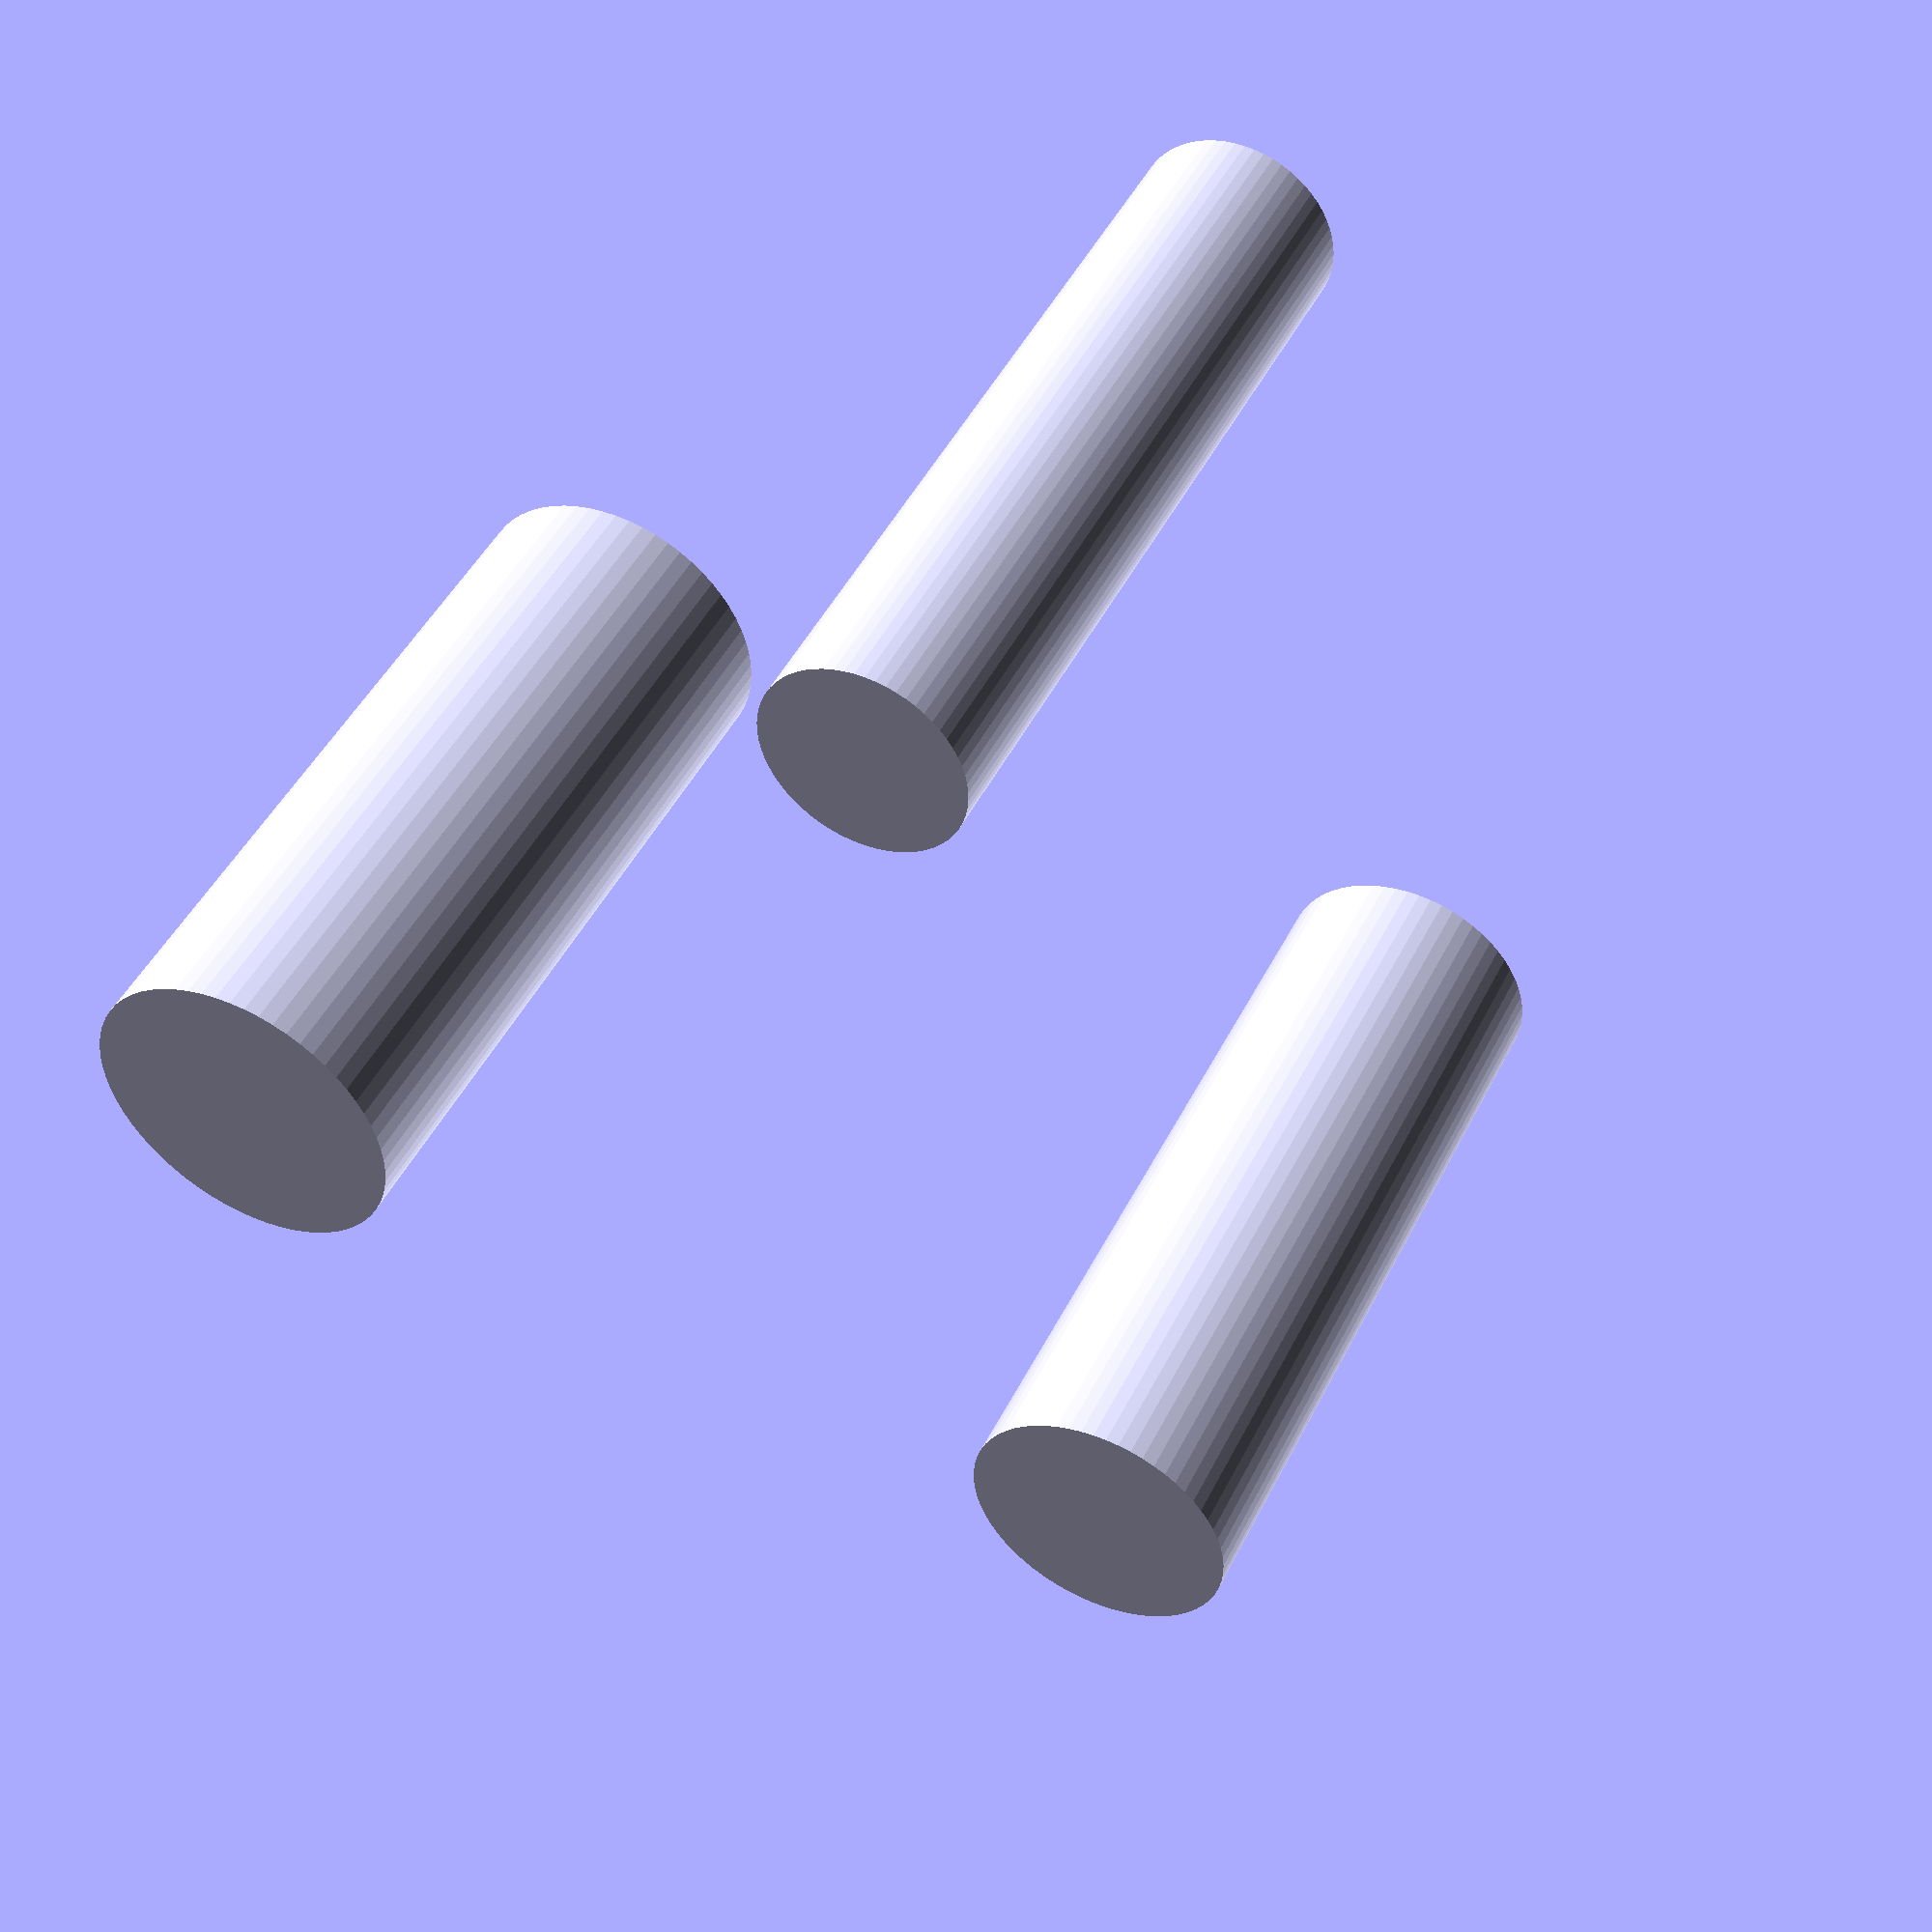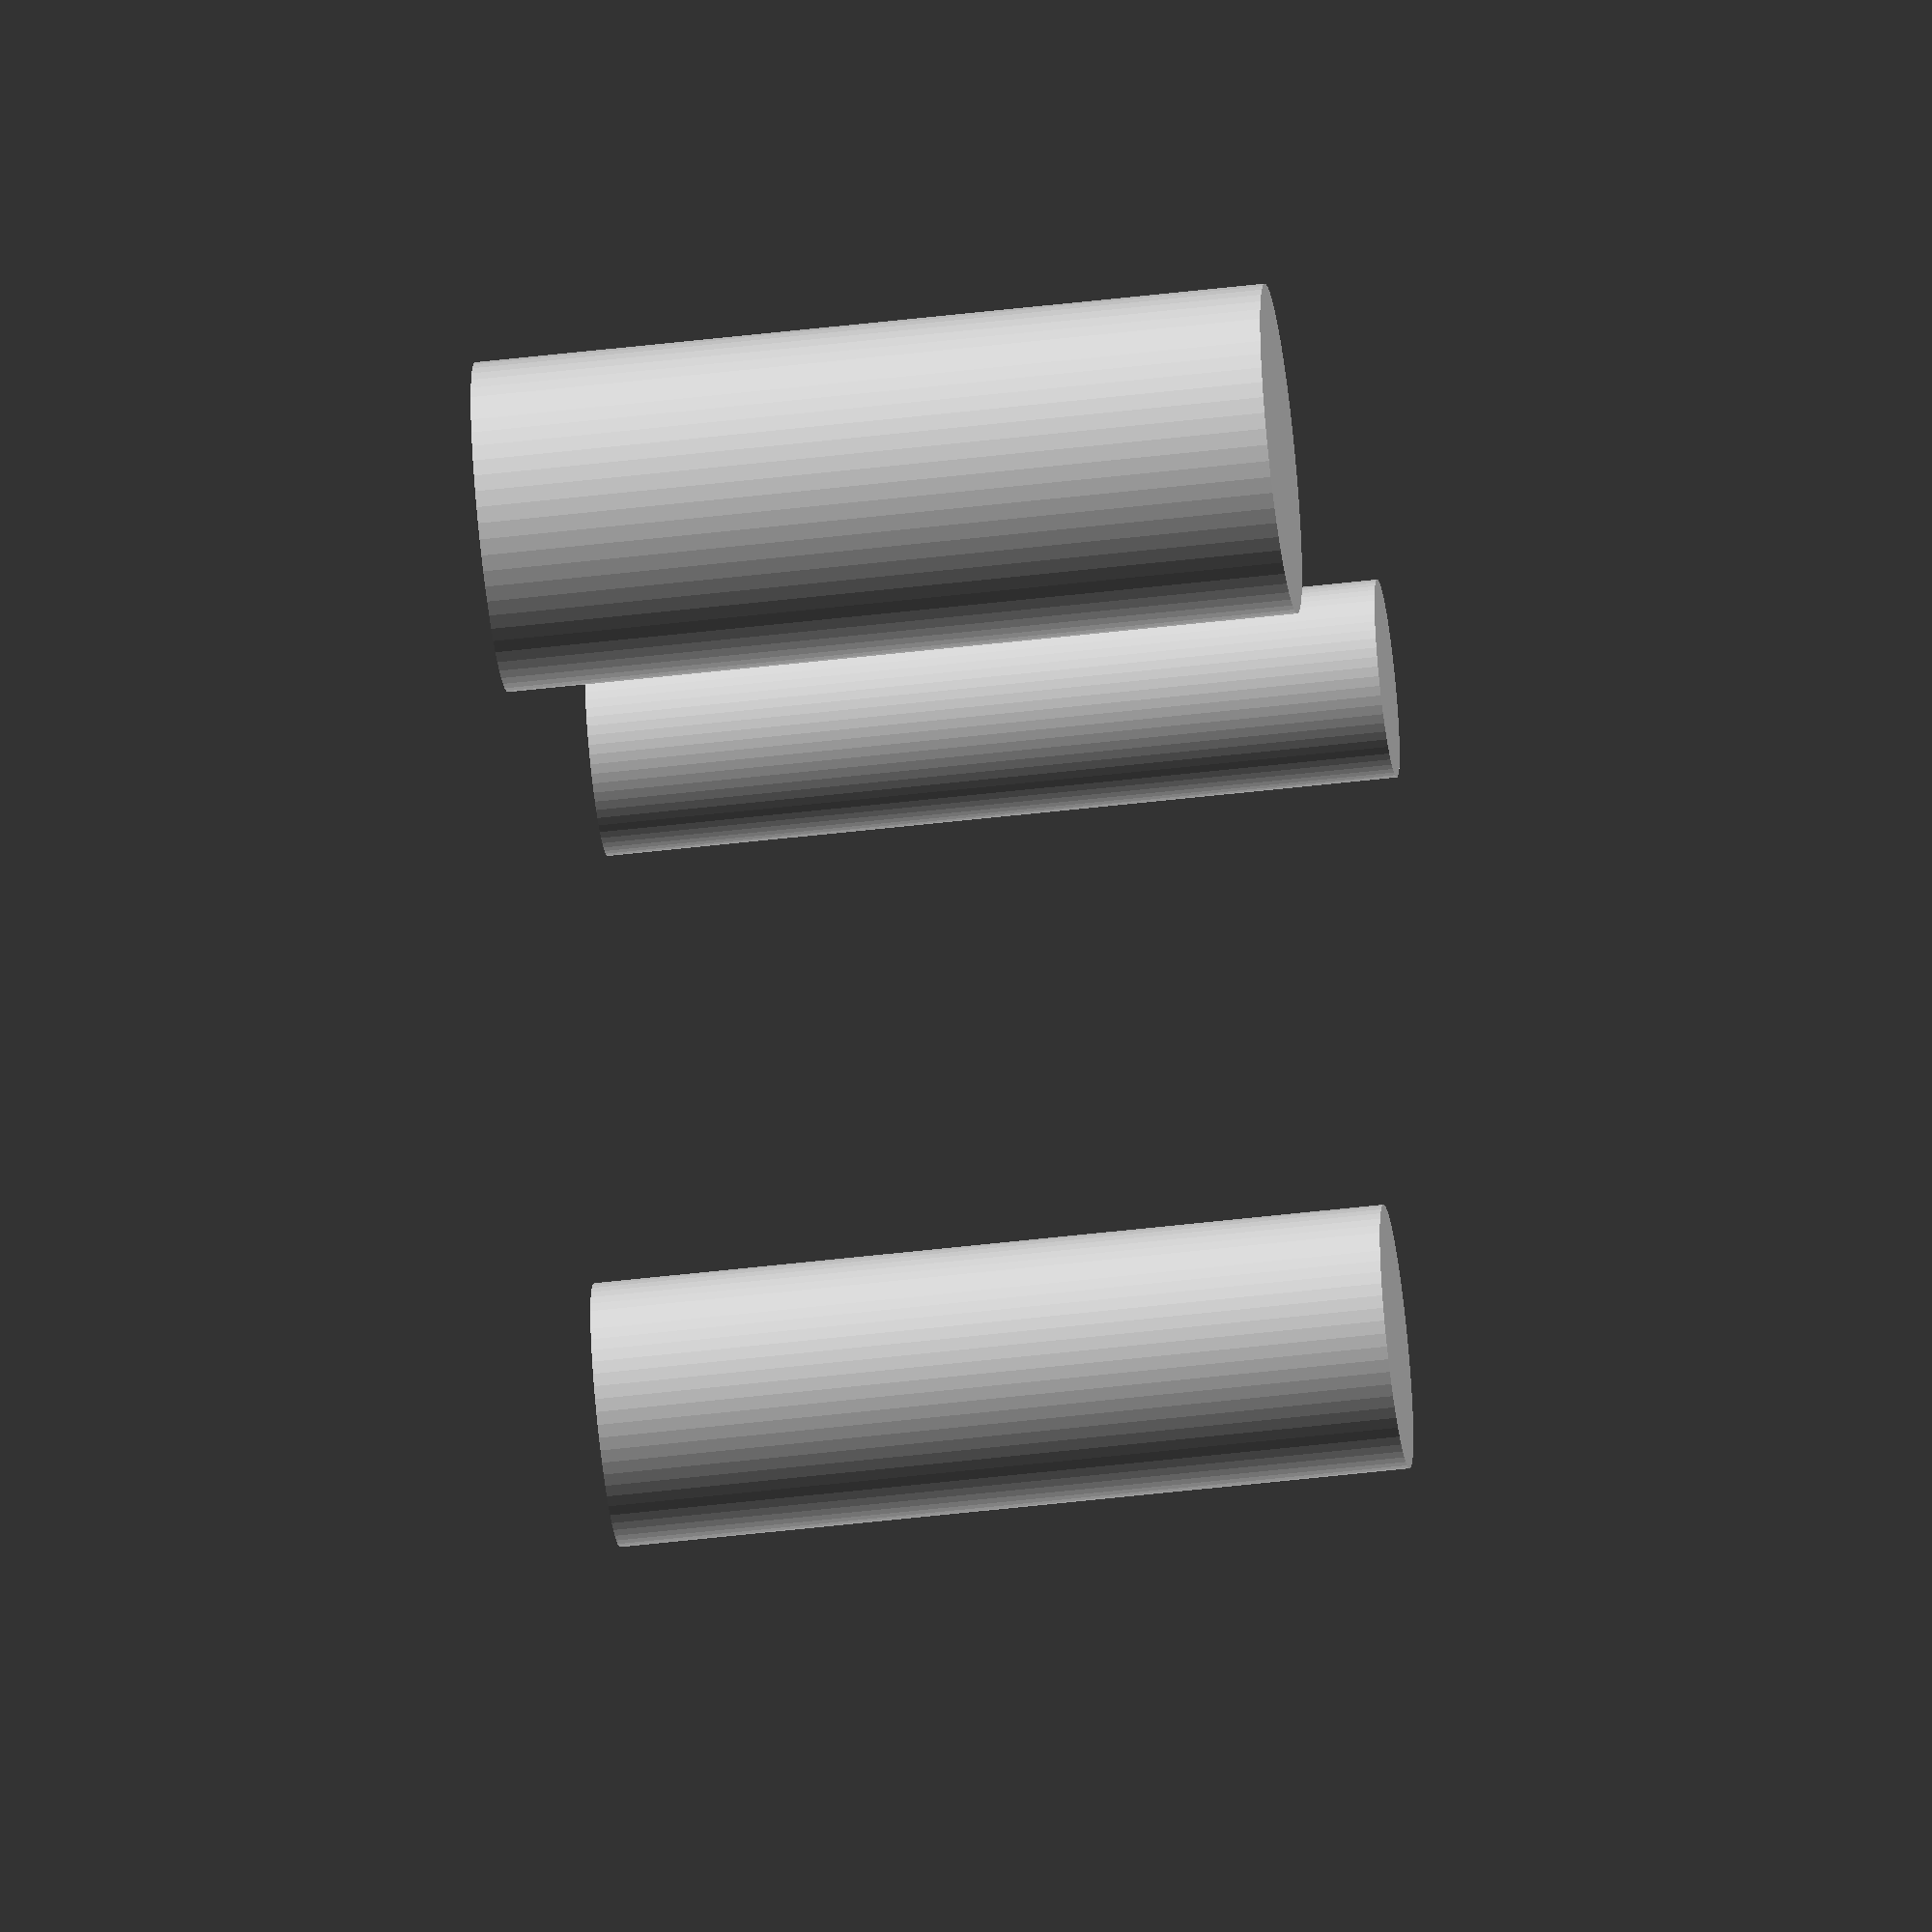
<openscad>
$fn = 64;

cylinder(h = 12, d = 3);

translate([8, 12, 0])
cylinder(h = 12, d = 4);

translate([16, 0, 0])
  cylinder(h = 12, d = 5);
</openscad>
<views>
elev=313.3 azim=131.9 roll=25.5 proj=p view=solid
elev=231.0 azim=321.8 roll=262.7 proj=o view=wireframe
</views>
